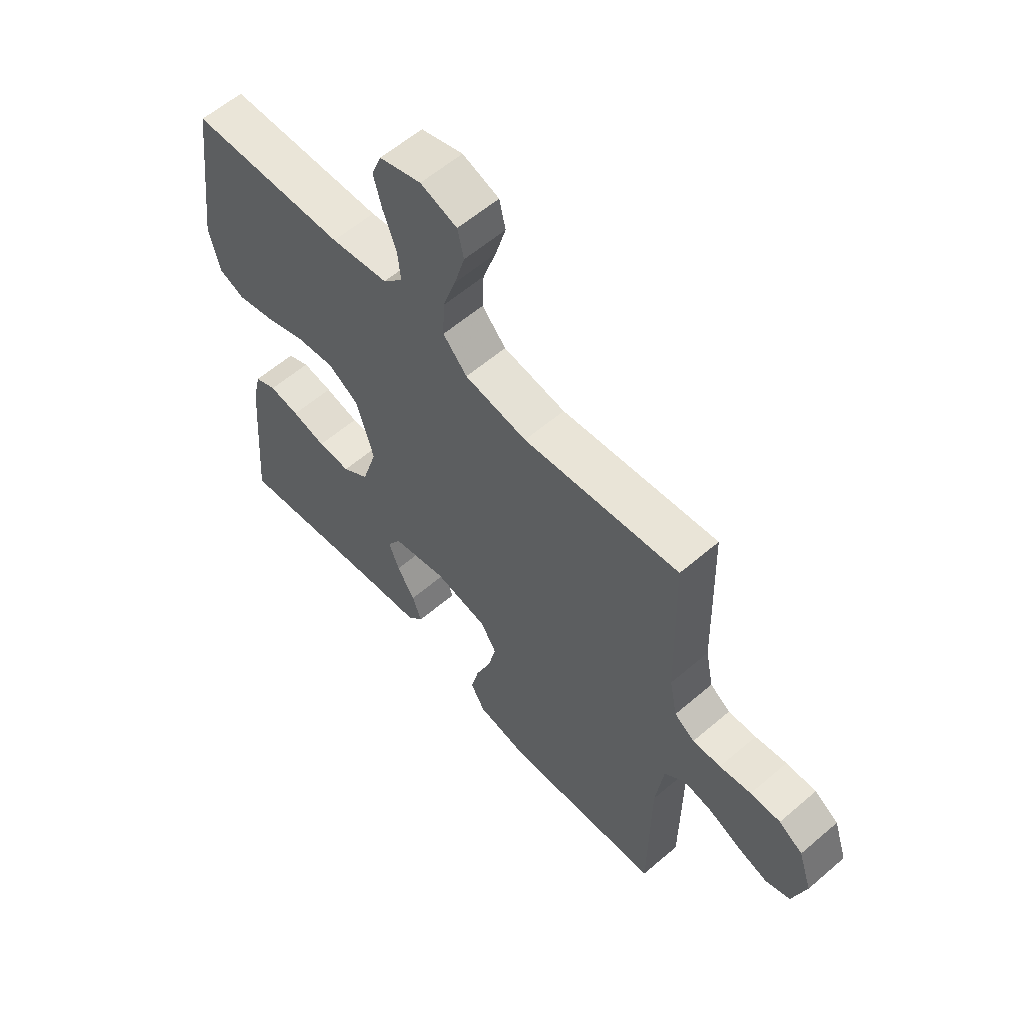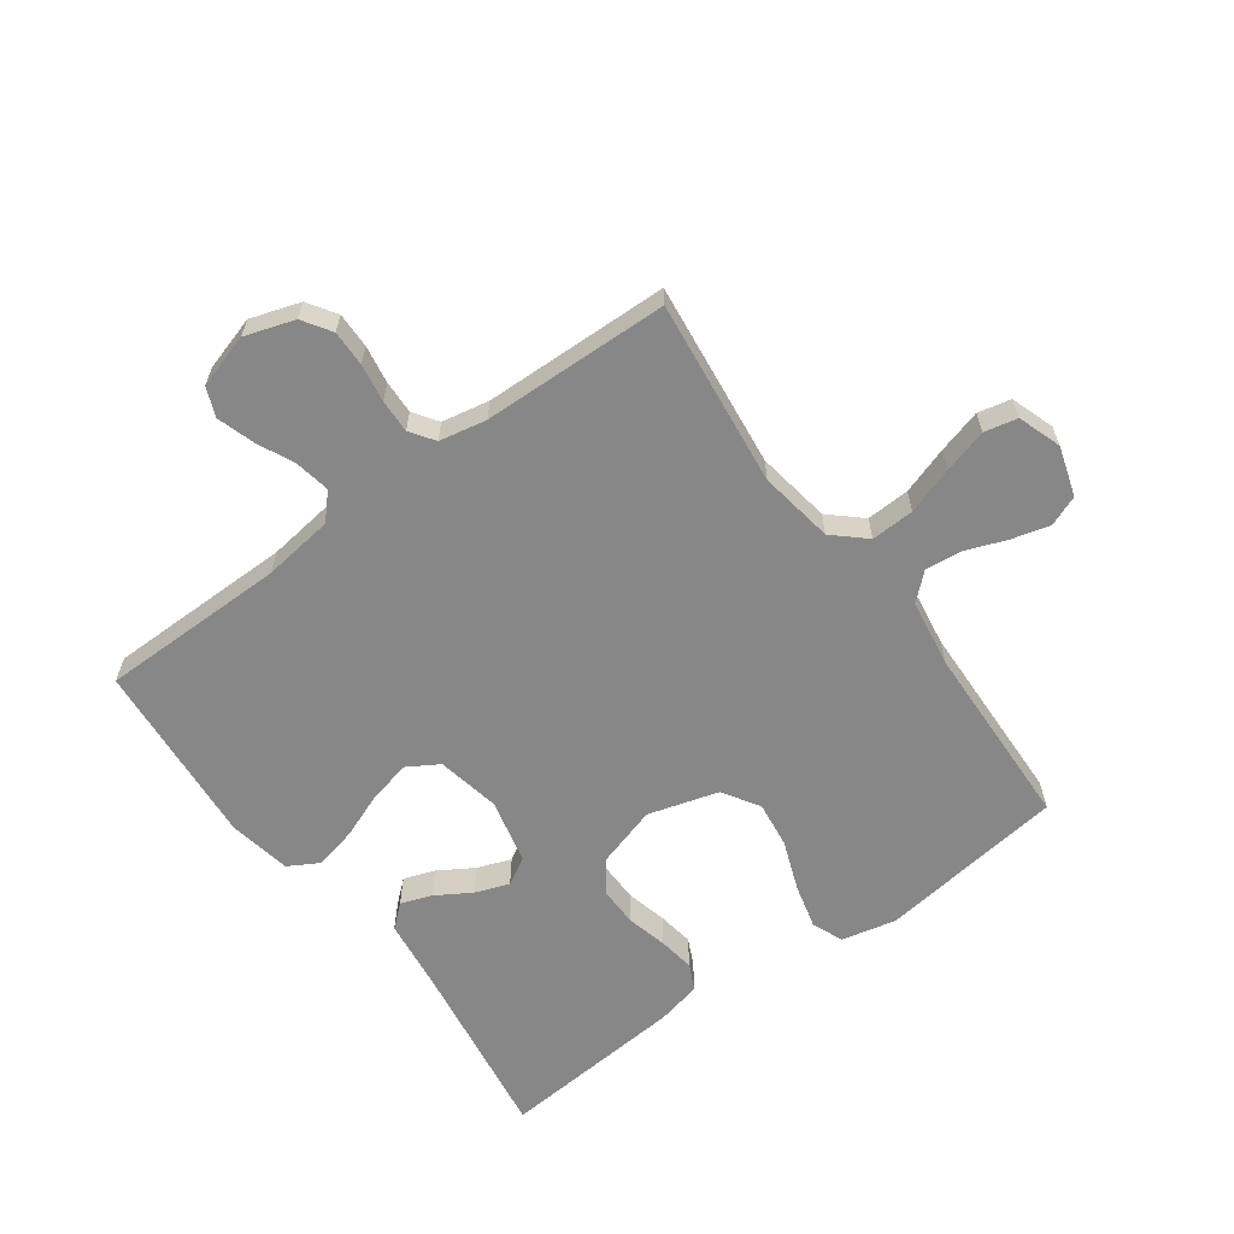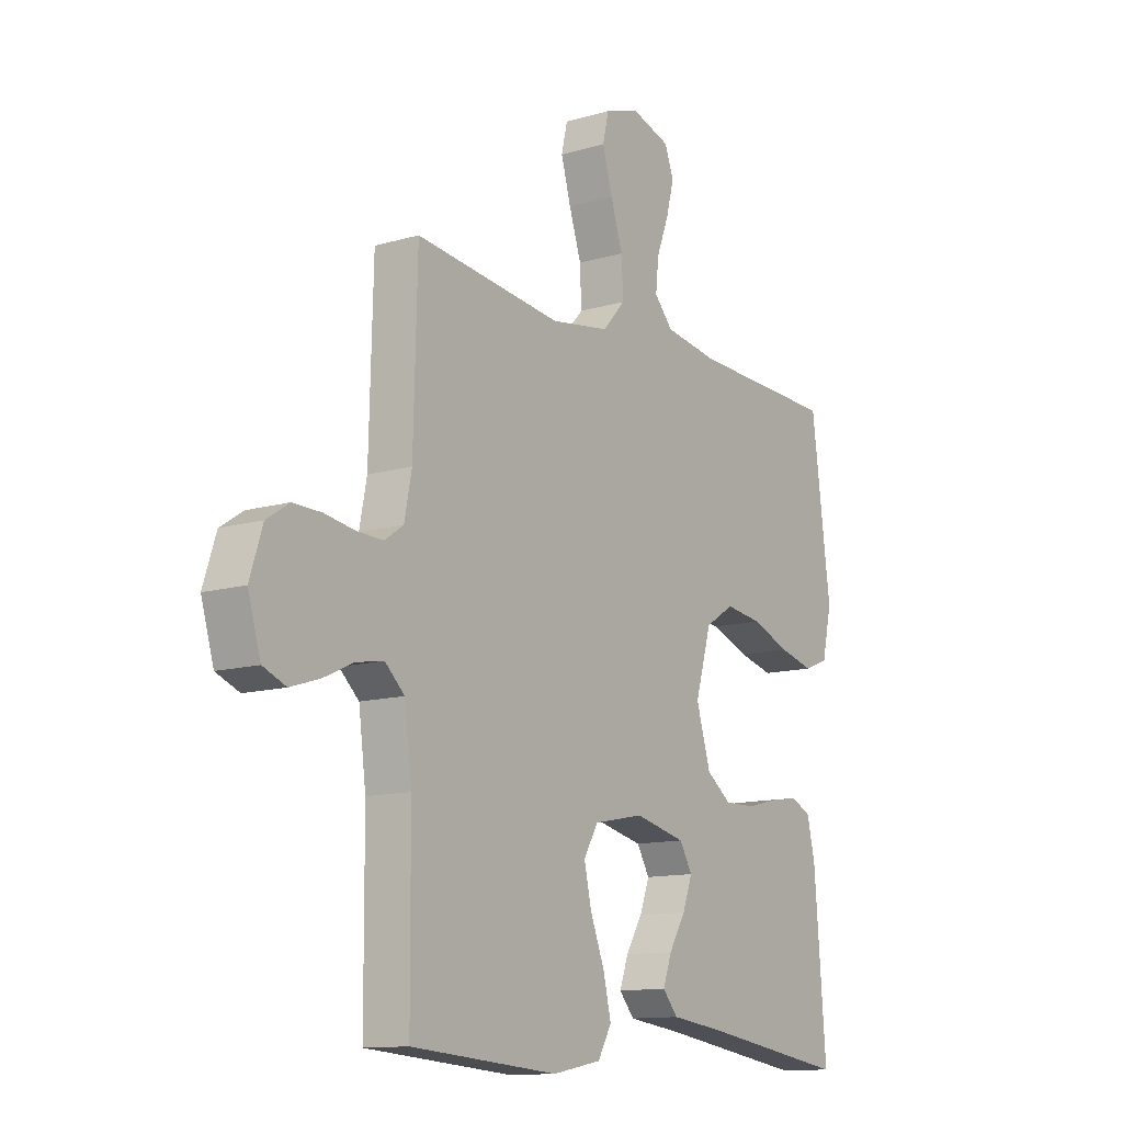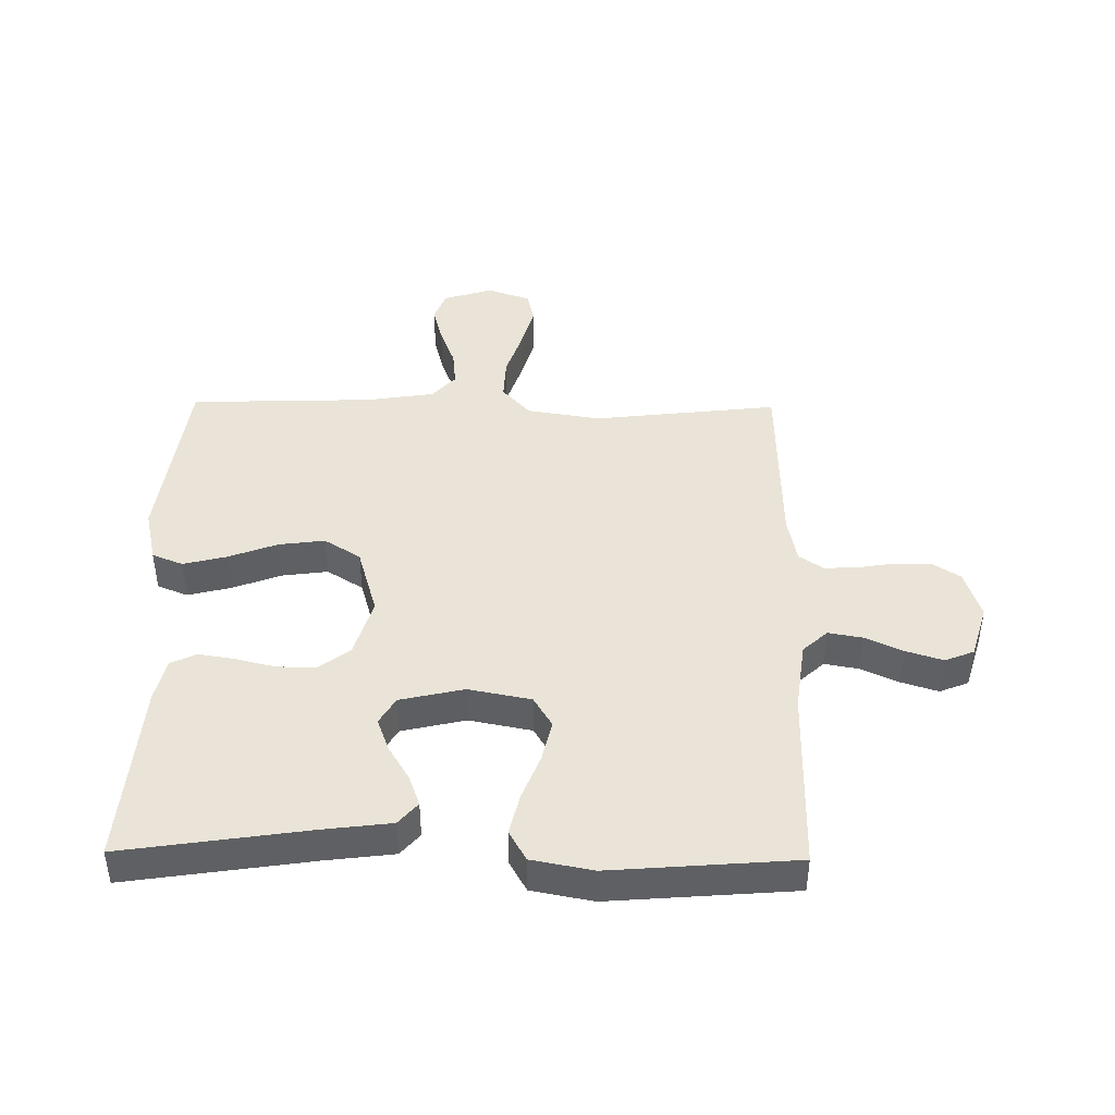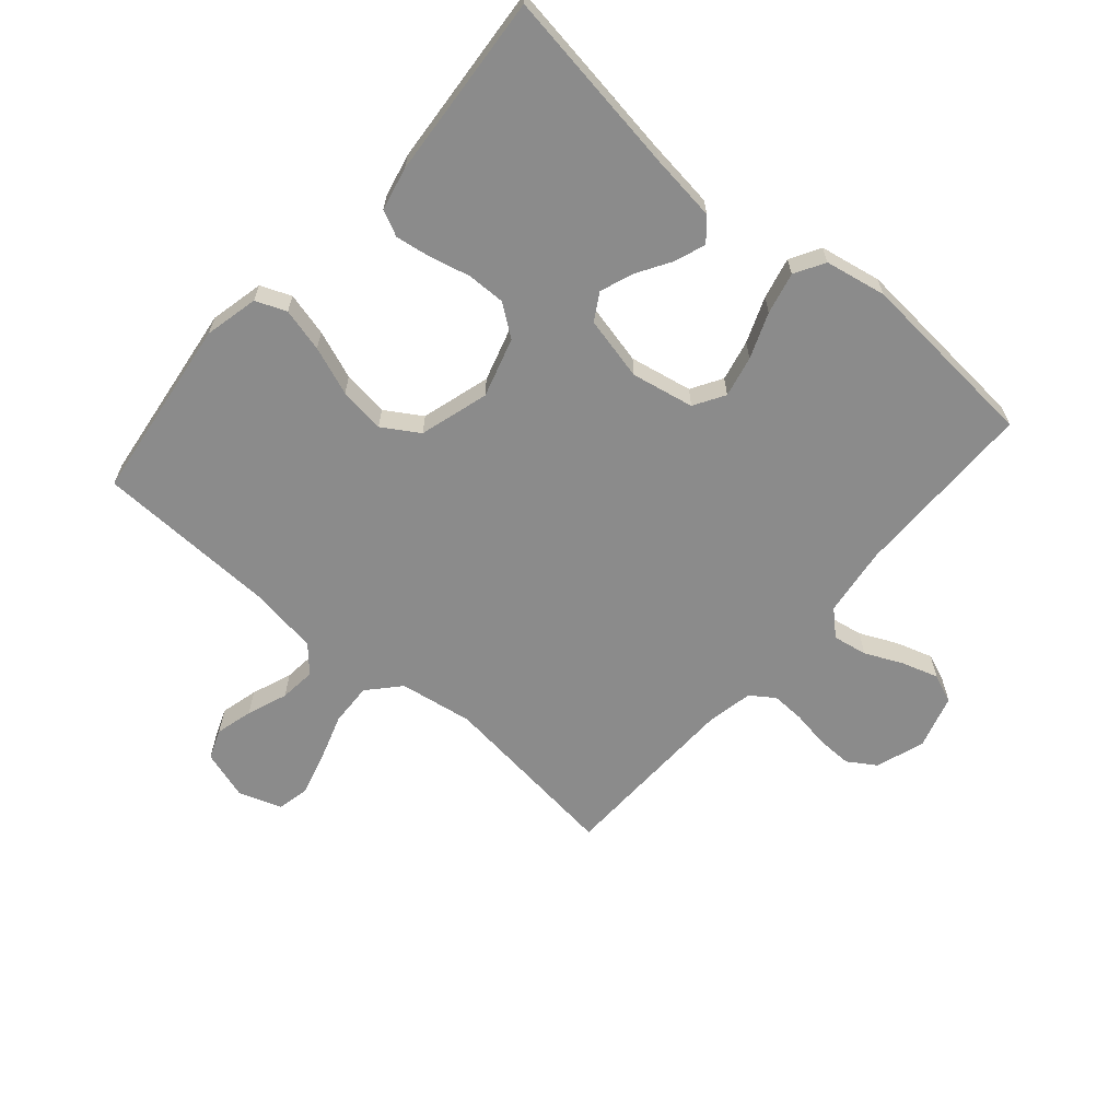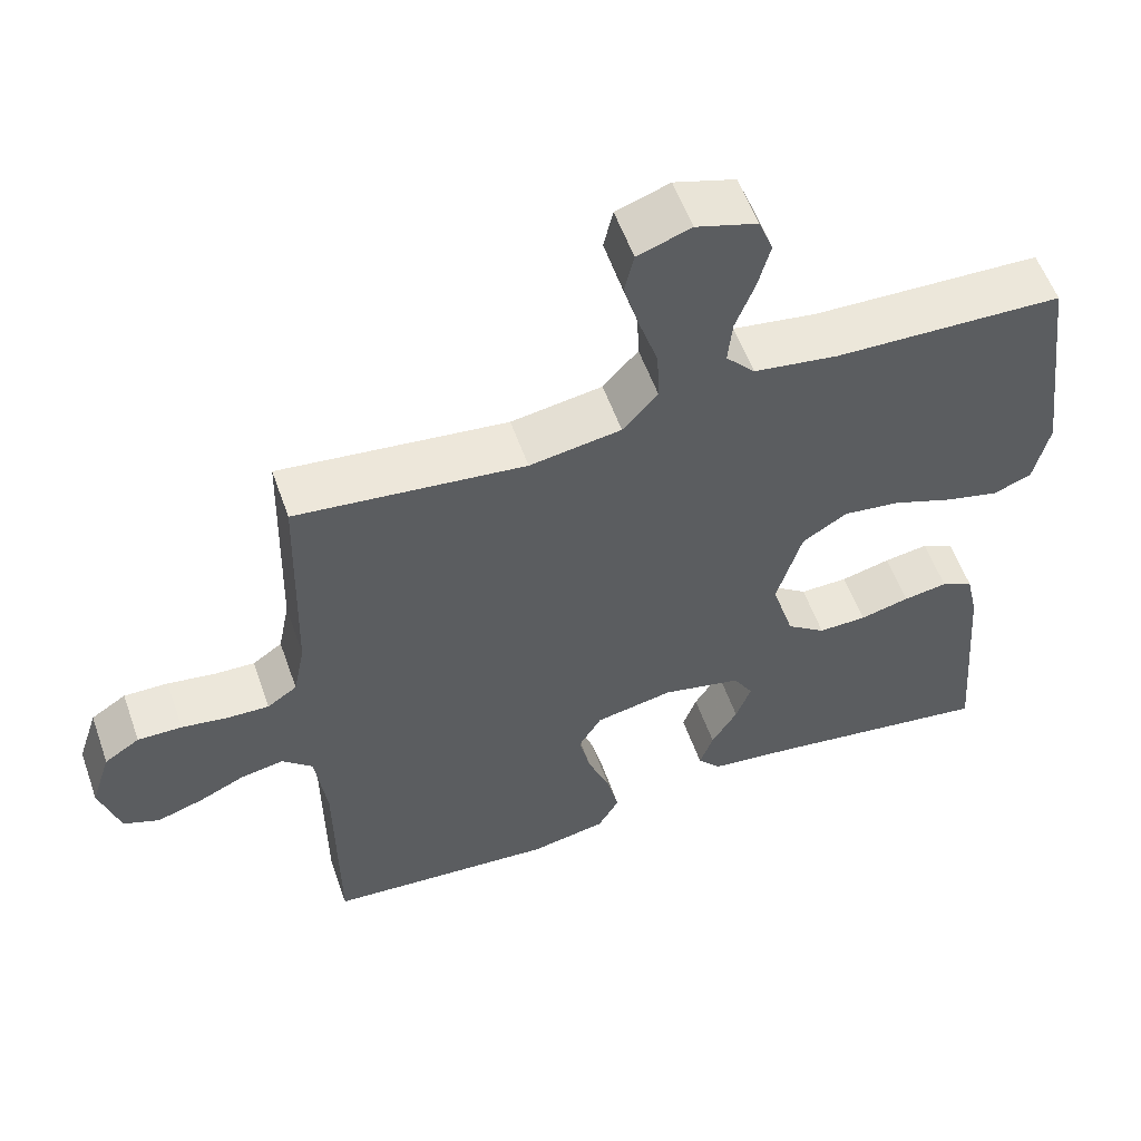
<metadata>
{"format":"obj","ext":"obj","renderer":"f3d","projection":"perspective","resolution":1024,"background":"white","views":[{"elev":59.3,"azim":-131.4,"up":"+Z"},{"elev":-62.6,"azim":-53.9,"up":"+Y"},{"elev":-12.3,"azim":-55.5,"up":"+Z"},{"elev":43.5,"azim":-179.2,"up":"+Y"},{"elev":-63.8,"azim":139.1,"up":"+Y"},{"elev":56.4,"azim":-19.4,"up":"+Z"}]}
</metadata>
<code>
v -0.5 0.07 -0.5
v -0.502 0.07 -0.2
v -0.517 0.07 -0.086
v -0.557 0.07 -0.049
v -0.613 0.07 -0.059
v -0.674 0.07 -0.087
v -0.734 0.07 -0.106
v -0.781 0.07 -0.087
v -0.807 0.07 0
v -0.781 0.07 0.08
v -0.735 0.07 0.11
v -0.677 0.07 0.109
v -0.616 0.07 0.099
v -0.562 0.07 0.097
v -0.523 0.07 0.124
v -0.508 0.07 0.2
v -0.5 0.07 0.5
v -0.2 0.07 0.465
v -0.08 0.07 0.484
v -0.034 0.07 0.535
v -0.037 0.07 0.605
v -0.062 0.07 0.681
v -0.082 0.07 0.752
v -0.07 0.07 0.805
v 0 0.07 0.829
v 0.08 0.07 0.804
v 0.099 0.07 0.755
v 0.083 0.07 0.694
v 0.058 0.07 0.628
v 0.052 0.07 0.569
v 0.09 0.07 0.527
v 0.2 0.07 0.51
v 0.5 0.07 0.5
v 0.539 0.07 0.2
v 0.519 0.07 0.112
v 0.469 0.07 0.092
v 0.398 0.07 0.11
v 0.319 0.07 0.14
v 0.244 0.07 0.15
v 0.185 0.07 0.113
v 0.152 0.07 0
v 0.181 0.07 -0.097
v 0.232 0.07 -0.135
v 0.295 0.07 -0.134
v 0.36 0.07 -0.118
v 0.418 0.07 -0.109
v 0.46 0.07 -0.129
v 0.476 0.07 -0.2
v 0.5 0.07 -0.5
v 0.2 0.07 -0.455
v 0.089 0.07 -0.441
v 0.058 0.07 -0.405
v 0.076 0.07 -0.355
v 0.11 0.07 -0.299
v 0.13 0.07 -0.245
v 0.104 0.07 -0.201
v 0 0.07 -0.177
v -0.102 0.07 -0.197
v -0.132 0.07 -0.247
v -0.117 0.07 -0.314
v -0.088 0.07 -0.388
v -0.072 0.07 -0.456
v -0.1 0.07 -0.505
v -0.2 0.07 -0.524
v -0.5 0 -0.5
v -0.502 0 -0.2
v -0.517 0 -0.086
v -0.557 0 -0.049
v -0.613 0 -0.059
v -0.674 0 -0.087
v -0.734 0 -0.106
v -0.781 0 -0.087
v -0.807 0 0
v -0.781 0 0.08
v -0.735 0 0.11
v -0.677 0 0.109
v -0.616 0 0.099
v -0.562 0 0.097
v -0.523 0 0.124
v -0.508 0 0.2
v -0.5 0 0.5
v -0.2 0 0.465
v -0.08 0 0.484
v -0.034 0 0.535
v -0.037 0 0.605
v -0.062 0 0.681
v -0.082 0 0.752
v -0.07 0 0.805
v 0 0 0.829
v 0.08 0 0.804
v 0.099 0 0.755
v 0.083 0 0.694
v 0.058 0 0.628
v 0.052 0 0.569
v 0.09 0 0.527
v 0.2 0 0.51
v 0.5 0 0.5
v 0.539 0 0.2
v 0.519 0 0.112
v 0.469 0 0.092
v 0.398 0 0.11
v 0.319 0 0.14
v 0.244 0 0.15
v 0.185 0 0.113
v 0.152 0 0
v 0.181 0 -0.097
v 0.232 0 -0.135
v 0.295 0 -0.134
v 0.36 0 -0.118
v 0.418 0 -0.109
v 0.46 0 -0.129
v 0.476 0 -0.2
v 0.5 0 -0.5
v 0.2 0 -0.455
v 0.089 0 -0.441
v 0.058 0 -0.405
v 0.076 0 -0.355
v 0.11 0 -0.299
v 0.13 0 -0.245
v 0.104 0 -0.201
v 0 0 -0.177
v -0.102 0 -0.197
v -0.132 0 -0.247
v -0.117 0 -0.314
v -0.088 0 -0.388
v -0.072 0 -0.456
v -0.1 0 -0.505
v -0.2 0 -0.524
f 63 64 1 2
f 60 61 62 63
f 59 60 63 2
f 58 59 2 3
f 57 58 3 4
f 51 52 53 54
f 50 51 54 55
f 49 50 55
f 48 49 55 56
f 44 45 46 47
f 44 47 48 56
f 35 36 37 38
f 33 34 35 38
f 32 33 38 39
f 31 32 39 40
f 26 27 28 29
f 24 25 26 29
f 24 29 30
f 21 22 23 24
f 21 24 30
f 20 21 30 31
f 16 17 18
f 15 16 18 19
f 10 11 12 13
f 10 13 14
f 9 10 14
f 8 9 14
f 5 6 7 8
f 4 5 8 14
f 57 4 14 15
f 43 44 56 57
f 42 43 57 15
f 20 31 40 41
f 19 20 41 42
f 15 19 42
f 66 65 128 127
f 127 126 125 124
f 66 127 124 123
f 67 66 123 122
f 68 67 122 121
f 118 117 116 115
f 119 118 115 114
f 119 114 113
f 120 119 113 112
f 111 110 109 108
f 120 112 111 108
f 102 101 100 99
f 102 99 98 97
f 103 102 97 96
f 104 103 96 95
f 93 92 91 90
f 93 90 89 88
f 94 93 88
f 88 87 86 85
f 94 88 85
f 95 94 85 84
f 82 81 80
f 83 82 80 79
f 77 76 75 74
f 78 77 74
f 78 74 73
f 78 73 72
f 72 71 70 69
f 78 72 69 68
f 79 78 68 121
f 121 120 108 107
f 79 121 107 106
f 105 104 95 84
f 106 105 84 83
f 106 83 79
f 1 65 66 2
f 2 66 67 3
f 3 67 68 4
f 4 68 69 5
f 5 69 70 6
f 6 70 71 7
f 7 71 72 8
f 8 72 73 9
f 9 73 74 10
f 10 74 75 11
f 11 75 76 12
f 12 76 77 13
f 13 77 78 14
f 14 78 79 15
f 15 79 80 16
f 16 80 81 17
f 17 81 82 18
f 18 82 83 19
f 19 83 84 20
f 20 84 85 21
f 21 85 86 22
f 22 86 87 23
f 23 87 88 24
f 24 88 89 25
f 25 89 90 26
f 26 90 91 27
f 27 91 92 28
f 28 92 93 29
f 29 93 94 30
f 30 94 95 31
f 31 95 96 32
f 32 96 97 33
f 33 97 98 34
f 34 98 99 35
f 35 99 100 36
f 36 100 101 37
f 37 101 102 38
f 38 102 103 39
f 39 103 104 40
f 40 104 105 41
f 41 105 106 42
f 42 106 107 43
f 43 107 108 44
f 44 108 109 45
f 45 109 110 46
f 46 110 111 47
f 47 111 112 48
f 48 112 113 49
f 49 113 114 50
f 50 114 115 51
f 51 115 116 52
f 52 116 117 53
f 53 117 118 54
f 54 118 119 55
f 55 119 120 56
f 56 120 121 57
f 57 121 122 58
f 58 122 123 59
f 59 123 124 60
f 60 124 125 61
f 61 125 126 62
f 62 126 127 63
f 63 127 128 64
f 64 128 65 1

</code>
